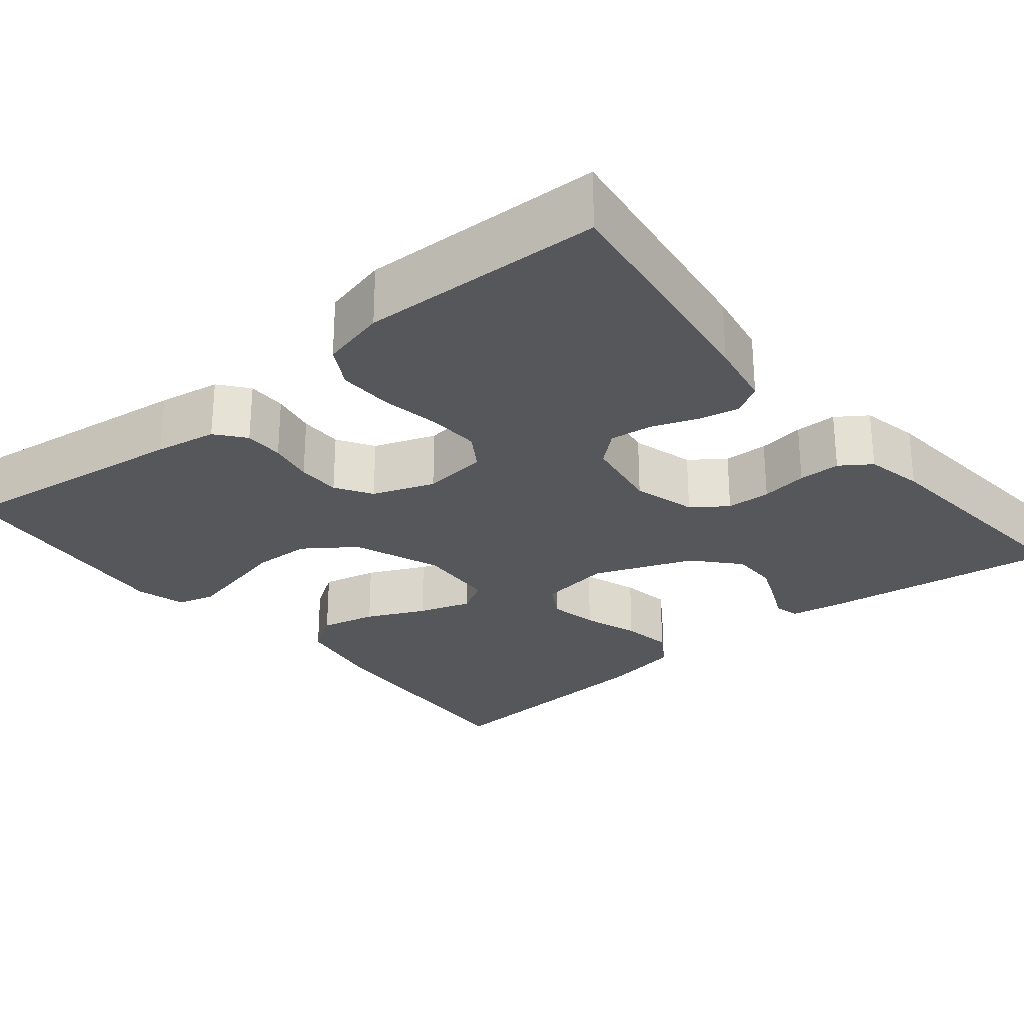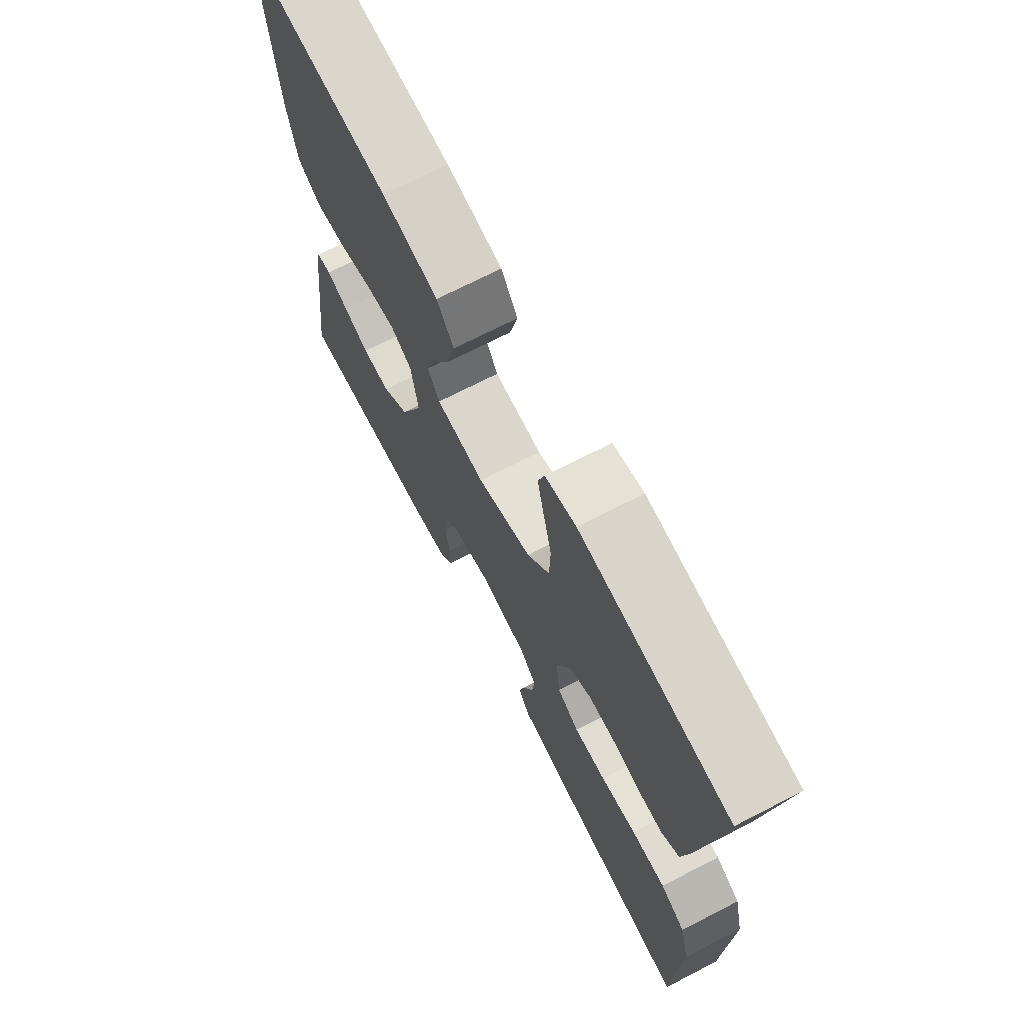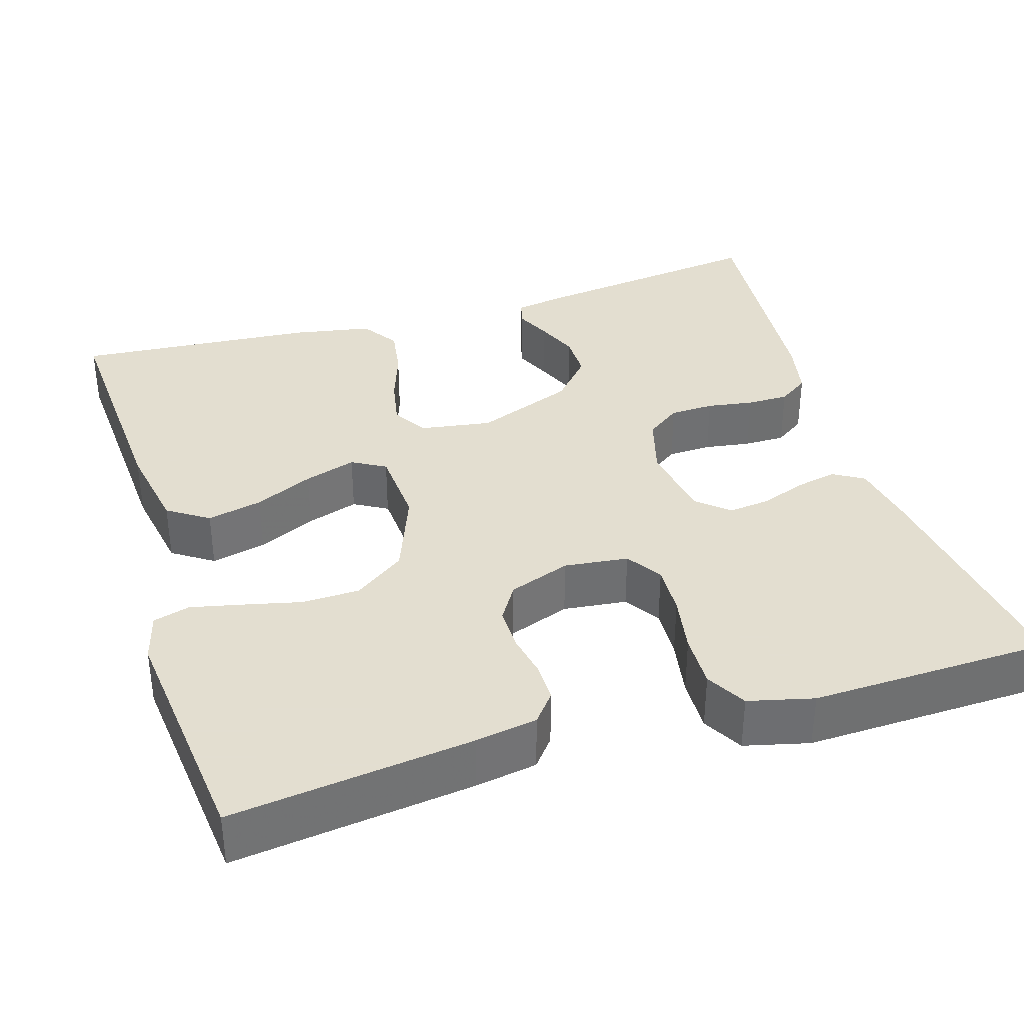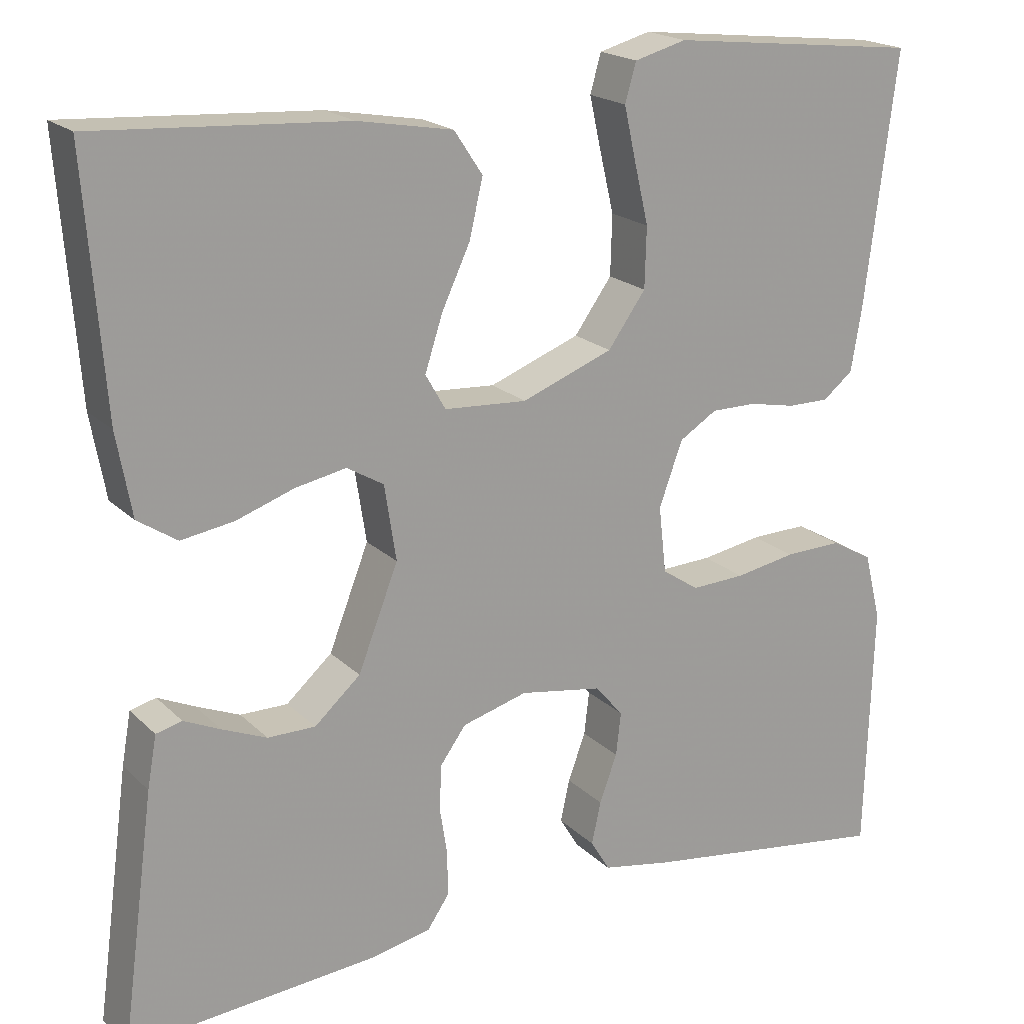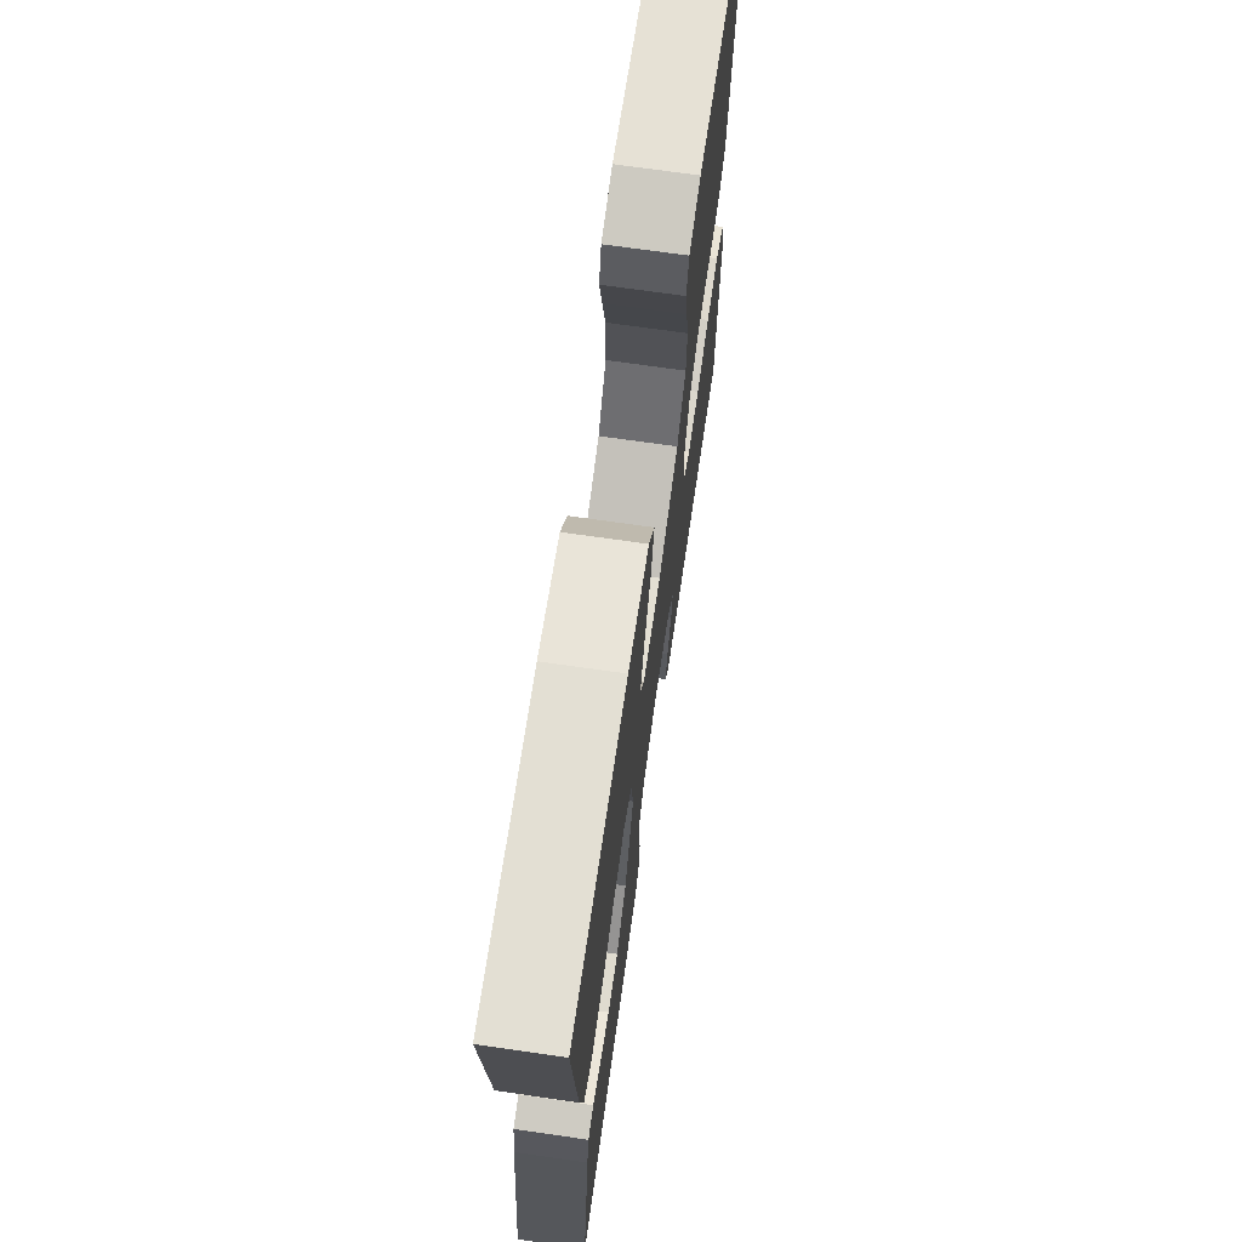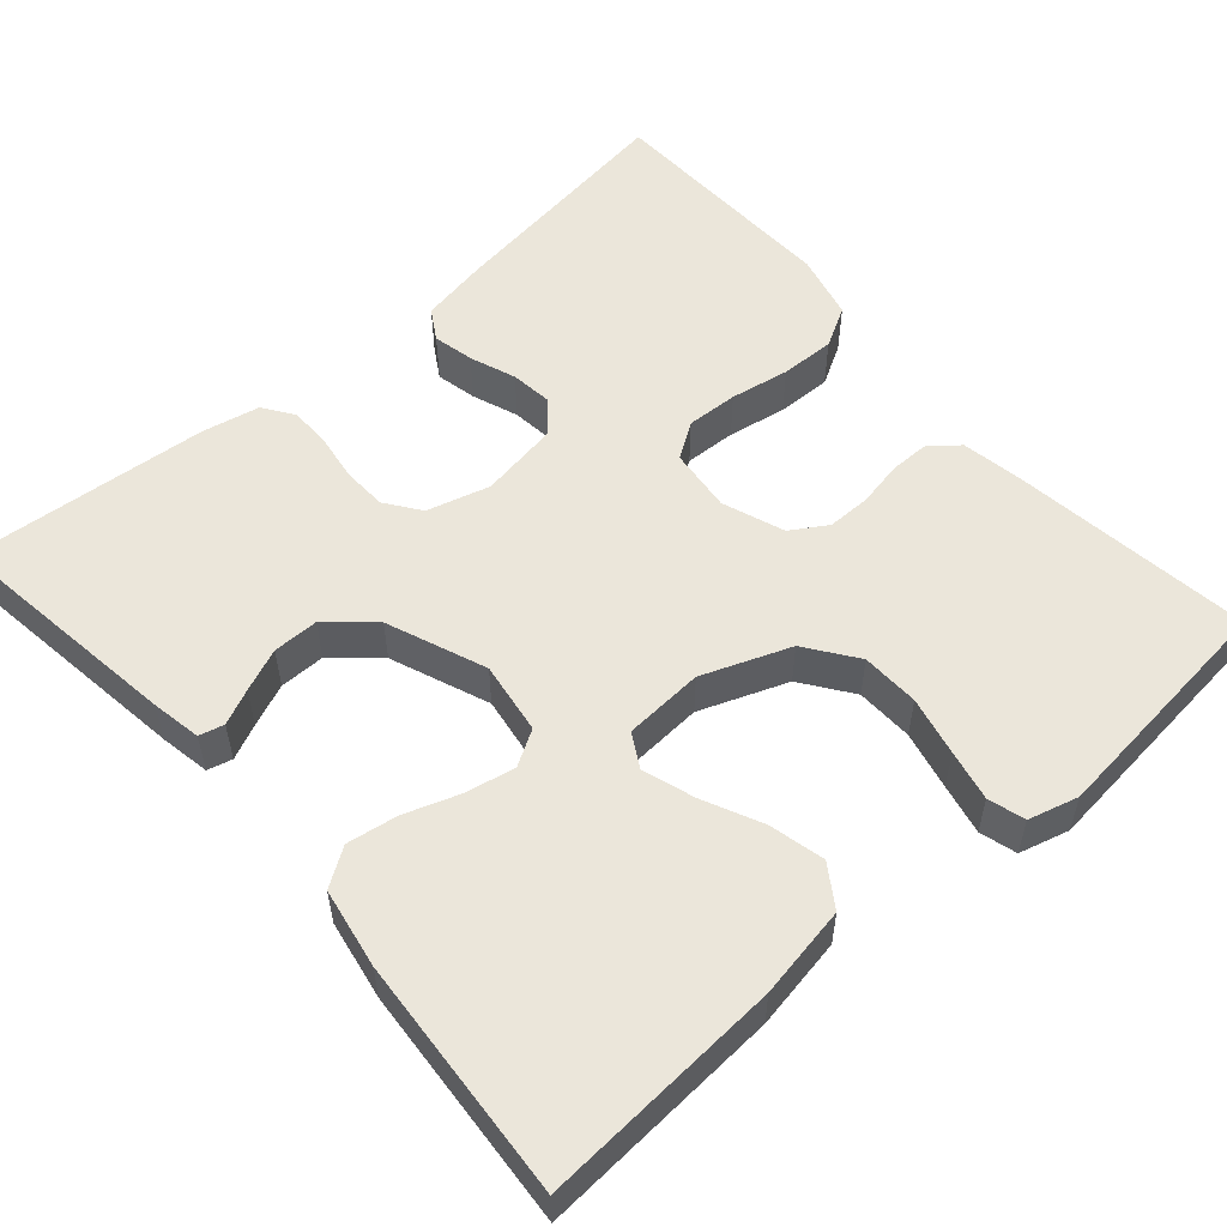
<metadata>
{"format":"obj","ext":"obj","renderer":"f3d","projection":"perspective","resolution":1024,"background":"white","views":[{"elev":-27.1,"azim":129.4,"up":"+Y"},{"elev":71.2,"azim":62.8,"up":"+Z"},{"elev":35.9,"azim":72.9,"up":"+Y"},{"elev":19.4,"azim":-30.6,"up":"+Z"},{"elev":70.5,"azim":-81.8,"up":"+Z"},{"elev":54.9,"azim":-41.3,"up":"+Y"}]}
</metadata>
<code>
v -0.5 0.07 0.5
v -0.2 0.07 0.482
v -0.086 0.07 0.462
v -0.052 0.07 0.411
v -0.068 0.07 0.342
v -0.102 0.07 0.269
v -0.123 0.07 0.204
v -0.099 0.07 0.162
v 0 0.07 0.156
v 0.109 0.07 0.198
v 0.154 0.07 0.261
v 0.156 0.07 0.333
v 0.139 0.07 0.406
v 0.125 0.07 0.469
v 0.138 0.07 0.515
v 0.2 0.07 0.532
v 0.5 0.07 0.5
v 0.462 0.07 0.2
v 0.449 0.07 0.123
v 0.413 0.07 0.094
v 0.364 0.07 0.094
v 0.308 0.07 0.105
v 0.254 0.07 0.105
v 0.209 0.07 0.077
v 0.181 0.07 0
v 0.19 0.07 -0.08
v 0.234 0.07 -0.109
v 0.298 0.07 -0.106
v 0.371 0.07 -0.093
v 0.439 0.07 -0.091
v 0.489 0.07 -0.119
v 0.509 0.07 -0.2
v 0.5 0.07 -0.5
v 0.2 0.07 -0.459
v 0.117 0.07 -0.444
v 0.094 0.07 -0.406
v 0.105 0.07 -0.355
v 0.126 0.07 -0.298
v 0.132 0.07 -0.246
v 0.098 0.07 -0.207
v 0 0.07 -0.191
v -0.078 0.07 -0.213
v -0.109 0.07 -0.256
v -0.111 0.07 -0.311
v -0.102 0.07 -0.369
v -0.102 0.07 -0.421
v -0.128 0.07 -0.459
v -0.2 0.07 -0.474
v -0.5 0.07 -0.5
v -0.46 0.07 -0.2
v -0.449 0.07 -0.138
v -0.418 0.07 -0.13
v -0.374 0.07 -0.15
v -0.321 0.07 -0.172
v -0.264 0.07 -0.172
v -0.209 0.07 -0.123
v -0.161 0.07 0
v -0.175 0.07 0.09
v -0.219 0.07 0.116
v -0.28 0.07 0.104
v -0.349 0.07 0.08
v -0.412 0.07 0.07
v -0.459 0.07 0.101
v -0.477 0.07 0.2
v -0.5 0 0.5
v -0.2 0 0.482
v -0.086 0 0.462
v -0.052 0 0.411
v -0.068 0 0.342
v -0.102 0 0.269
v -0.123 0 0.204
v -0.099 0 0.162
v 0 0 0.156
v 0.109 0 0.198
v 0.154 0 0.261
v 0.156 0 0.333
v 0.139 0 0.406
v 0.125 0 0.469
v 0.138 0 0.515
v 0.2 0 0.532
v 0.5 0 0.5
v 0.462 0 0.2
v 0.449 0 0.123
v 0.413 0 0.094
v 0.364 0 0.094
v 0.308 0 0.105
v 0.254 0 0.105
v 0.209 0 0.077
v 0.181 0 0
v 0.19 0 -0.08
v 0.234 0 -0.109
v 0.298 0 -0.106
v 0.371 0 -0.093
v 0.439 0 -0.091
v 0.489 0 -0.119
v 0.509 0 -0.2
v 0.5 0 -0.5
v 0.2 0 -0.459
v 0.117 0 -0.444
v 0.094 0 -0.406
v 0.105 0 -0.355
v 0.126 0 -0.298
v 0.132 0 -0.246
v 0.098 0 -0.207
v 0 0 -0.191
v -0.078 0 -0.213
v -0.109 0 -0.256
v -0.111 0 -0.311
v -0.102 0 -0.369
v -0.102 0 -0.421
v -0.128 0 -0.459
v -0.2 0 -0.474
v -0.5 0 -0.5
v -0.46 0 -0.2
v -0.449 0 -0.138
v -0.418 0 -0.13
v -0.374 0 -0.15
v -0.321 0 -0.172
v -0.264 0 -0.172
v -0.209 0 -0.123
v -0.161 0 0
v -0.175 0 0.09
v -0.219 0 0.116
v -0.28 0 0.104
v -0.349 0 0.08
v -0.412 0 0.07
v -0.459 0 0.101
v -0.477 0 0.2
f 60 61 62 63
f 59 60 63 64
f 50 51 52 53
f 50 53 54
f 49 50 54 55
f 44 45 46 47
f 43 44 47 48
f 35 36 37 38
f 35 38 39
f 34 35 39
f 33 34 39
f 32 33 39 40
f 28 29 30 31
f 27 28 31 32
f 19 20 21 22
f 19 22 23
f 18 19 23
f 17 18 23
f 16 17 23 24
f 12 13 14 15
f 12 15 16 24
f 3 4 5 6
f 3 6 7
f 2 3 7
f 59 64 1 2
f 58 59 2 7
f 57 58 7 8
f 48 49 55 56
f 43 48 56 57
f 42 43 57 8
f 27 32 40 41
f 26 27 41 42
f 25 26 42 8
f 11 12 24 25
f 10 11 25
f 9 10 25
f 8 9 25
f 127 126 125 124
f 128 127 124 123
f 117 116 115 114
f 118 117 114
f 119 118 114 113
f 111 110 109 108
f 112 111 108 107
f 102 101 100 99
f 103 102 99
f 103 99 98
f 103 98 97
f 104 103 97 96
f 95 94 93 92
f 96 95 92 91
f 86 85 84 83
f 87 86 83
f 87 83 82
f 87 82 81
f 88 87 81 80
f 79 78 77 76
f 88 80 79 76
f 70 69 68 67
f 71 70 67
f 71 67 66
f 66 65 128 123
f 71 66 123 122
f 72 71 122 121
f 120 119 113 112
f 121 120 112 107
f 72 121 107 106
f 105 104 96 91
f 106 105 91 90
f 72 106 90 89
f 89 88 76 75
f 89 75 74
f 89 74 73
f 89 73 72
f 1 65 66 2
f 2 66 67 3
f 3 67 68 4
f 4 68 69 5
f 5 69 70 6
f 6 70 71 7
f 7 71 72 8
f 8 72 73 9
f 9 73 74 10
f 10 74 75 11
f 11 75 76 12
f 12 76 77 13
f 13 77 78 14
f 14 78 79 15
f 15 79 80 16
f 16 80 81 17
f 17 81 82 18
f 18 82 83 19
f 19 83 84 20
f 20 84 85 21
f 21 85 86 22
f 22 86 87 23
f 23 87 88 24
f 24 88 89 25
f 25 89 90 26
f 26 90 91 27
f 27 91 92 28
f 28 92 93 29
f 29 93 94 30
f 30 94 95 31
f 31 95 96 32
f 32 96 97 33
f 33 97 98 34
f 34 98 99 35
f 35 99 100 36
f 36 100 101 37
f 37 101 102 38
f 38 102 103 39
f 39 103 104 40
f 40 104 105 41
f 41 105 106 42
f 42 106 107 43
f 43 107 108 44
f 44 108 109 45
f 45 109 110 46
f 46 110 111 47
f 47 111 112 48
f 48 112 113 49
f 49 113 114 50
f 50 114 115 51
f 51 115 116 52
f 52 116 117 53
f 53 117 118 54
f 54 118 119 55
f 55 119 120 56
f 56 120 121 57
f 57 121 122 58
f 58 122 123 59
f 59 123 124 60
f 60 124 125 61
f 61 125 126 62
f 62 126 127 63
f 63 127 128 64
f 64 128 65 1

</code>
